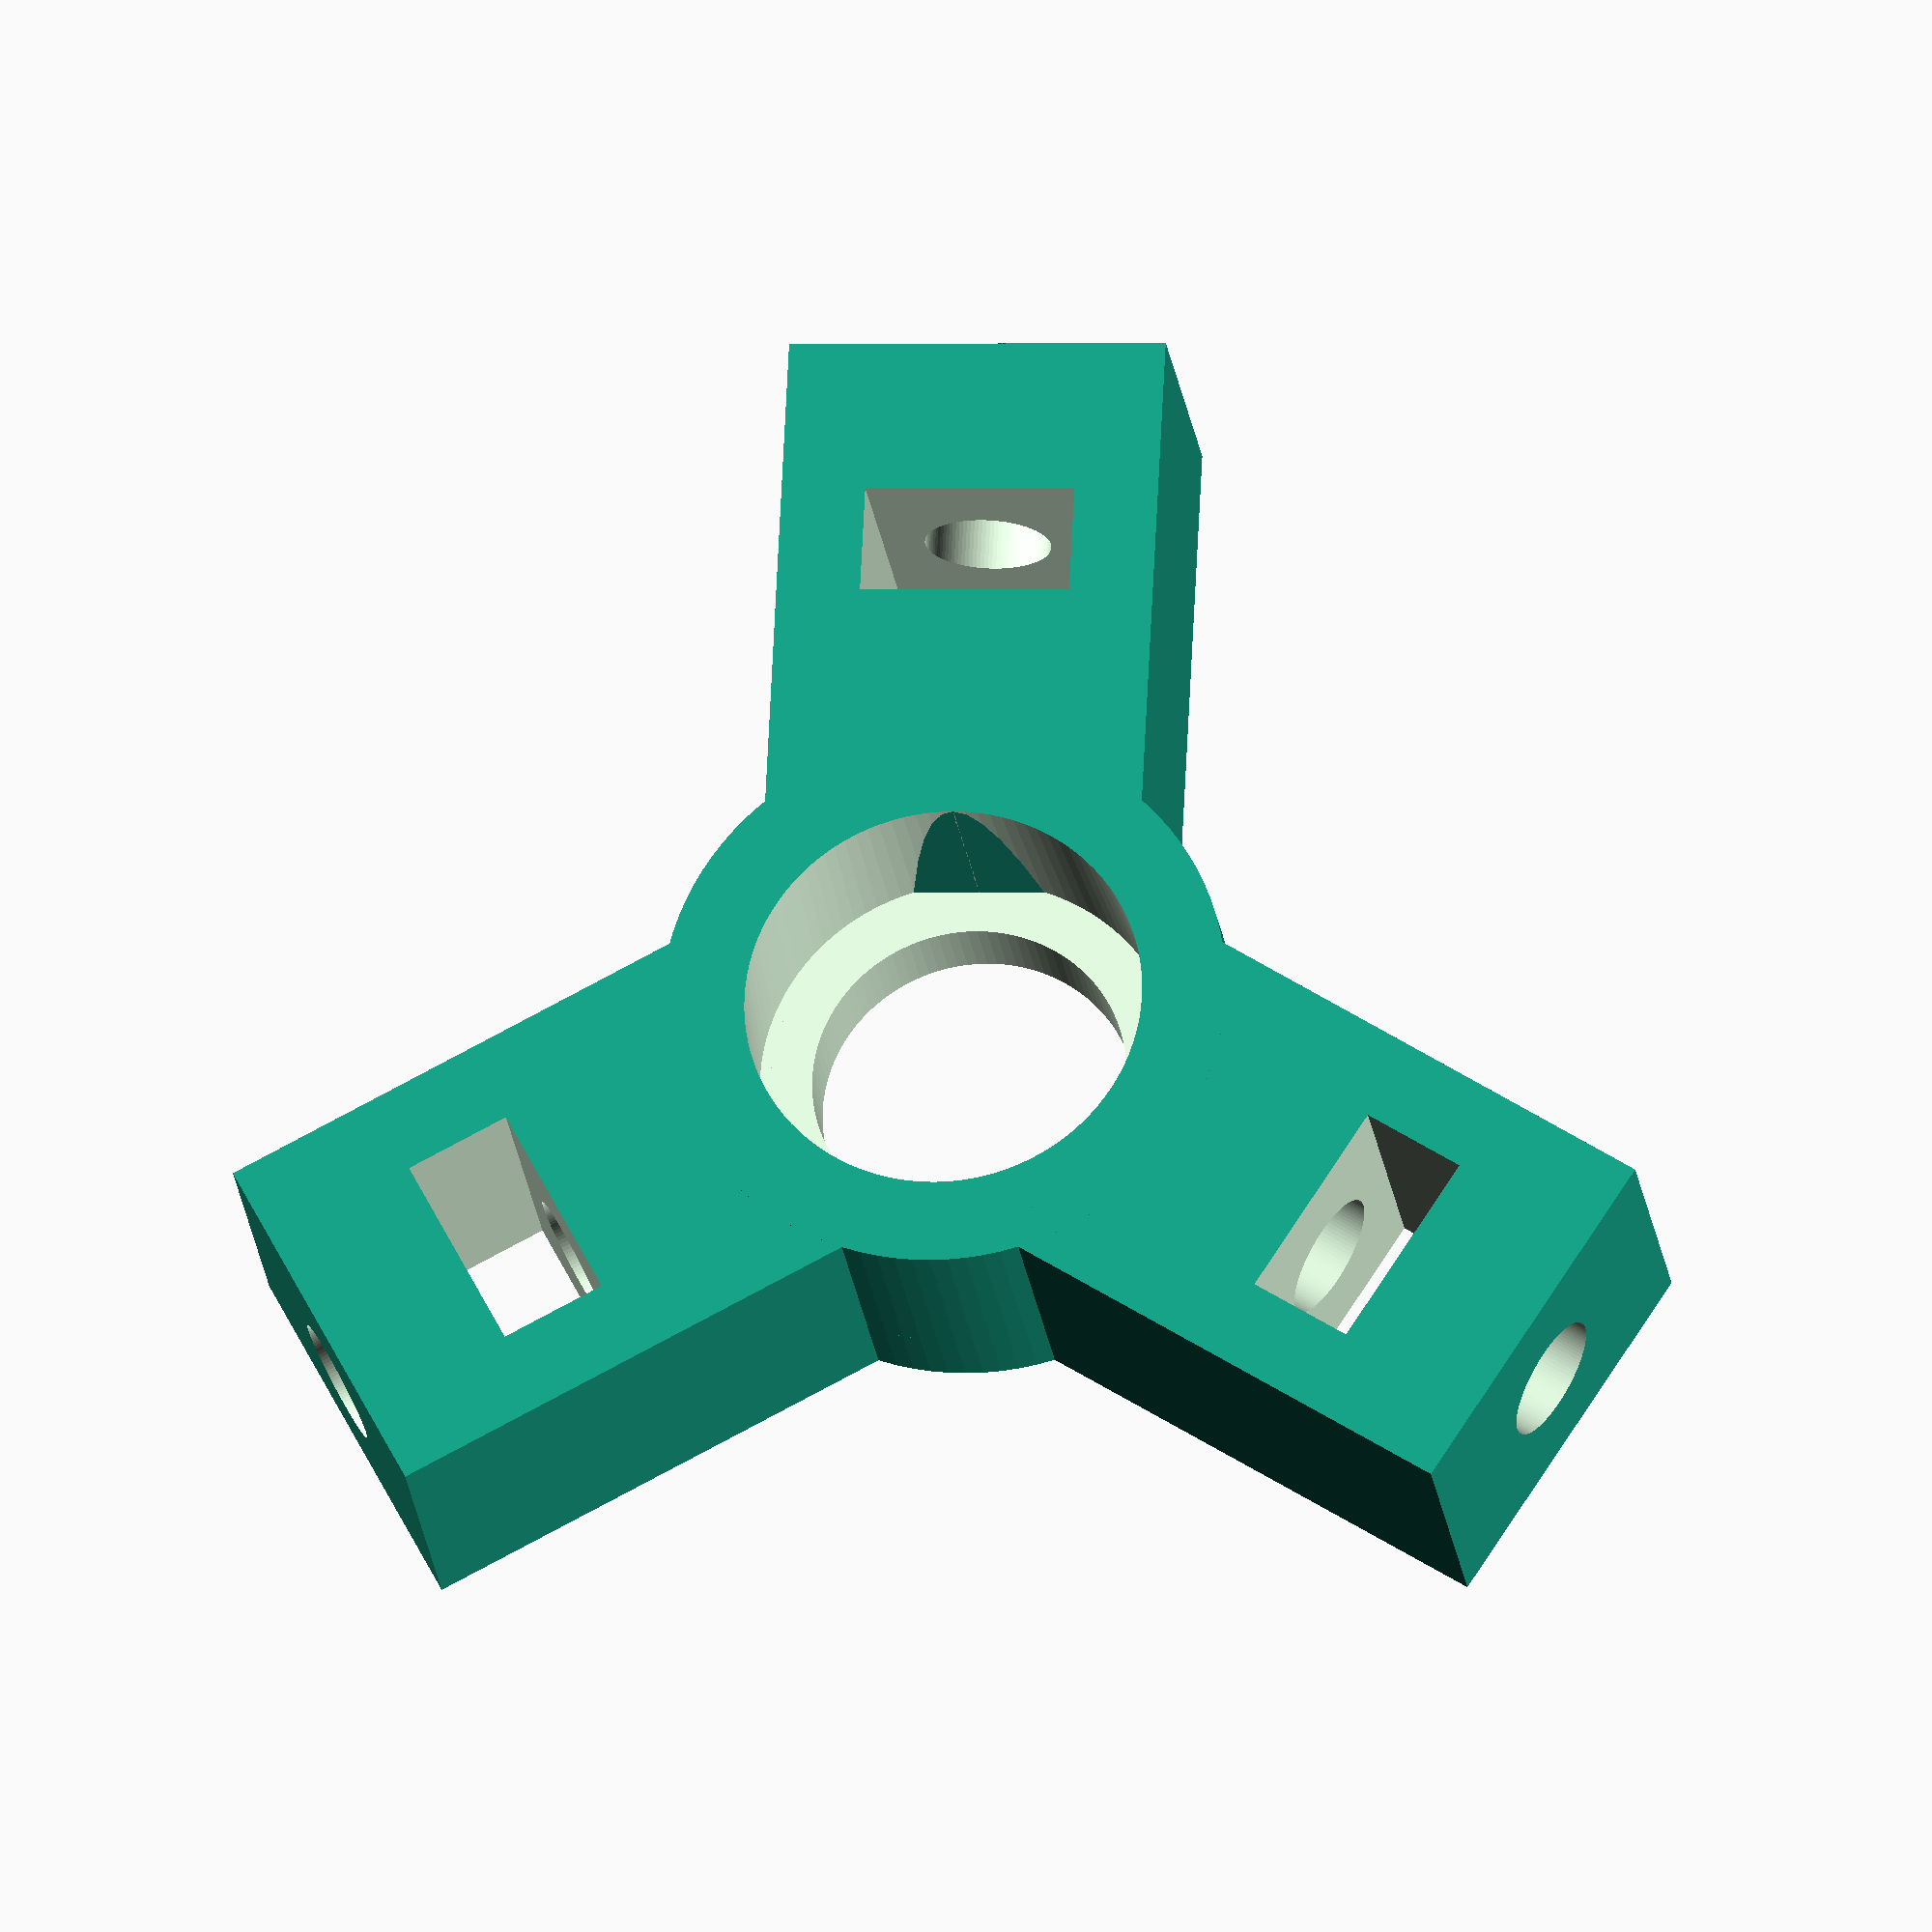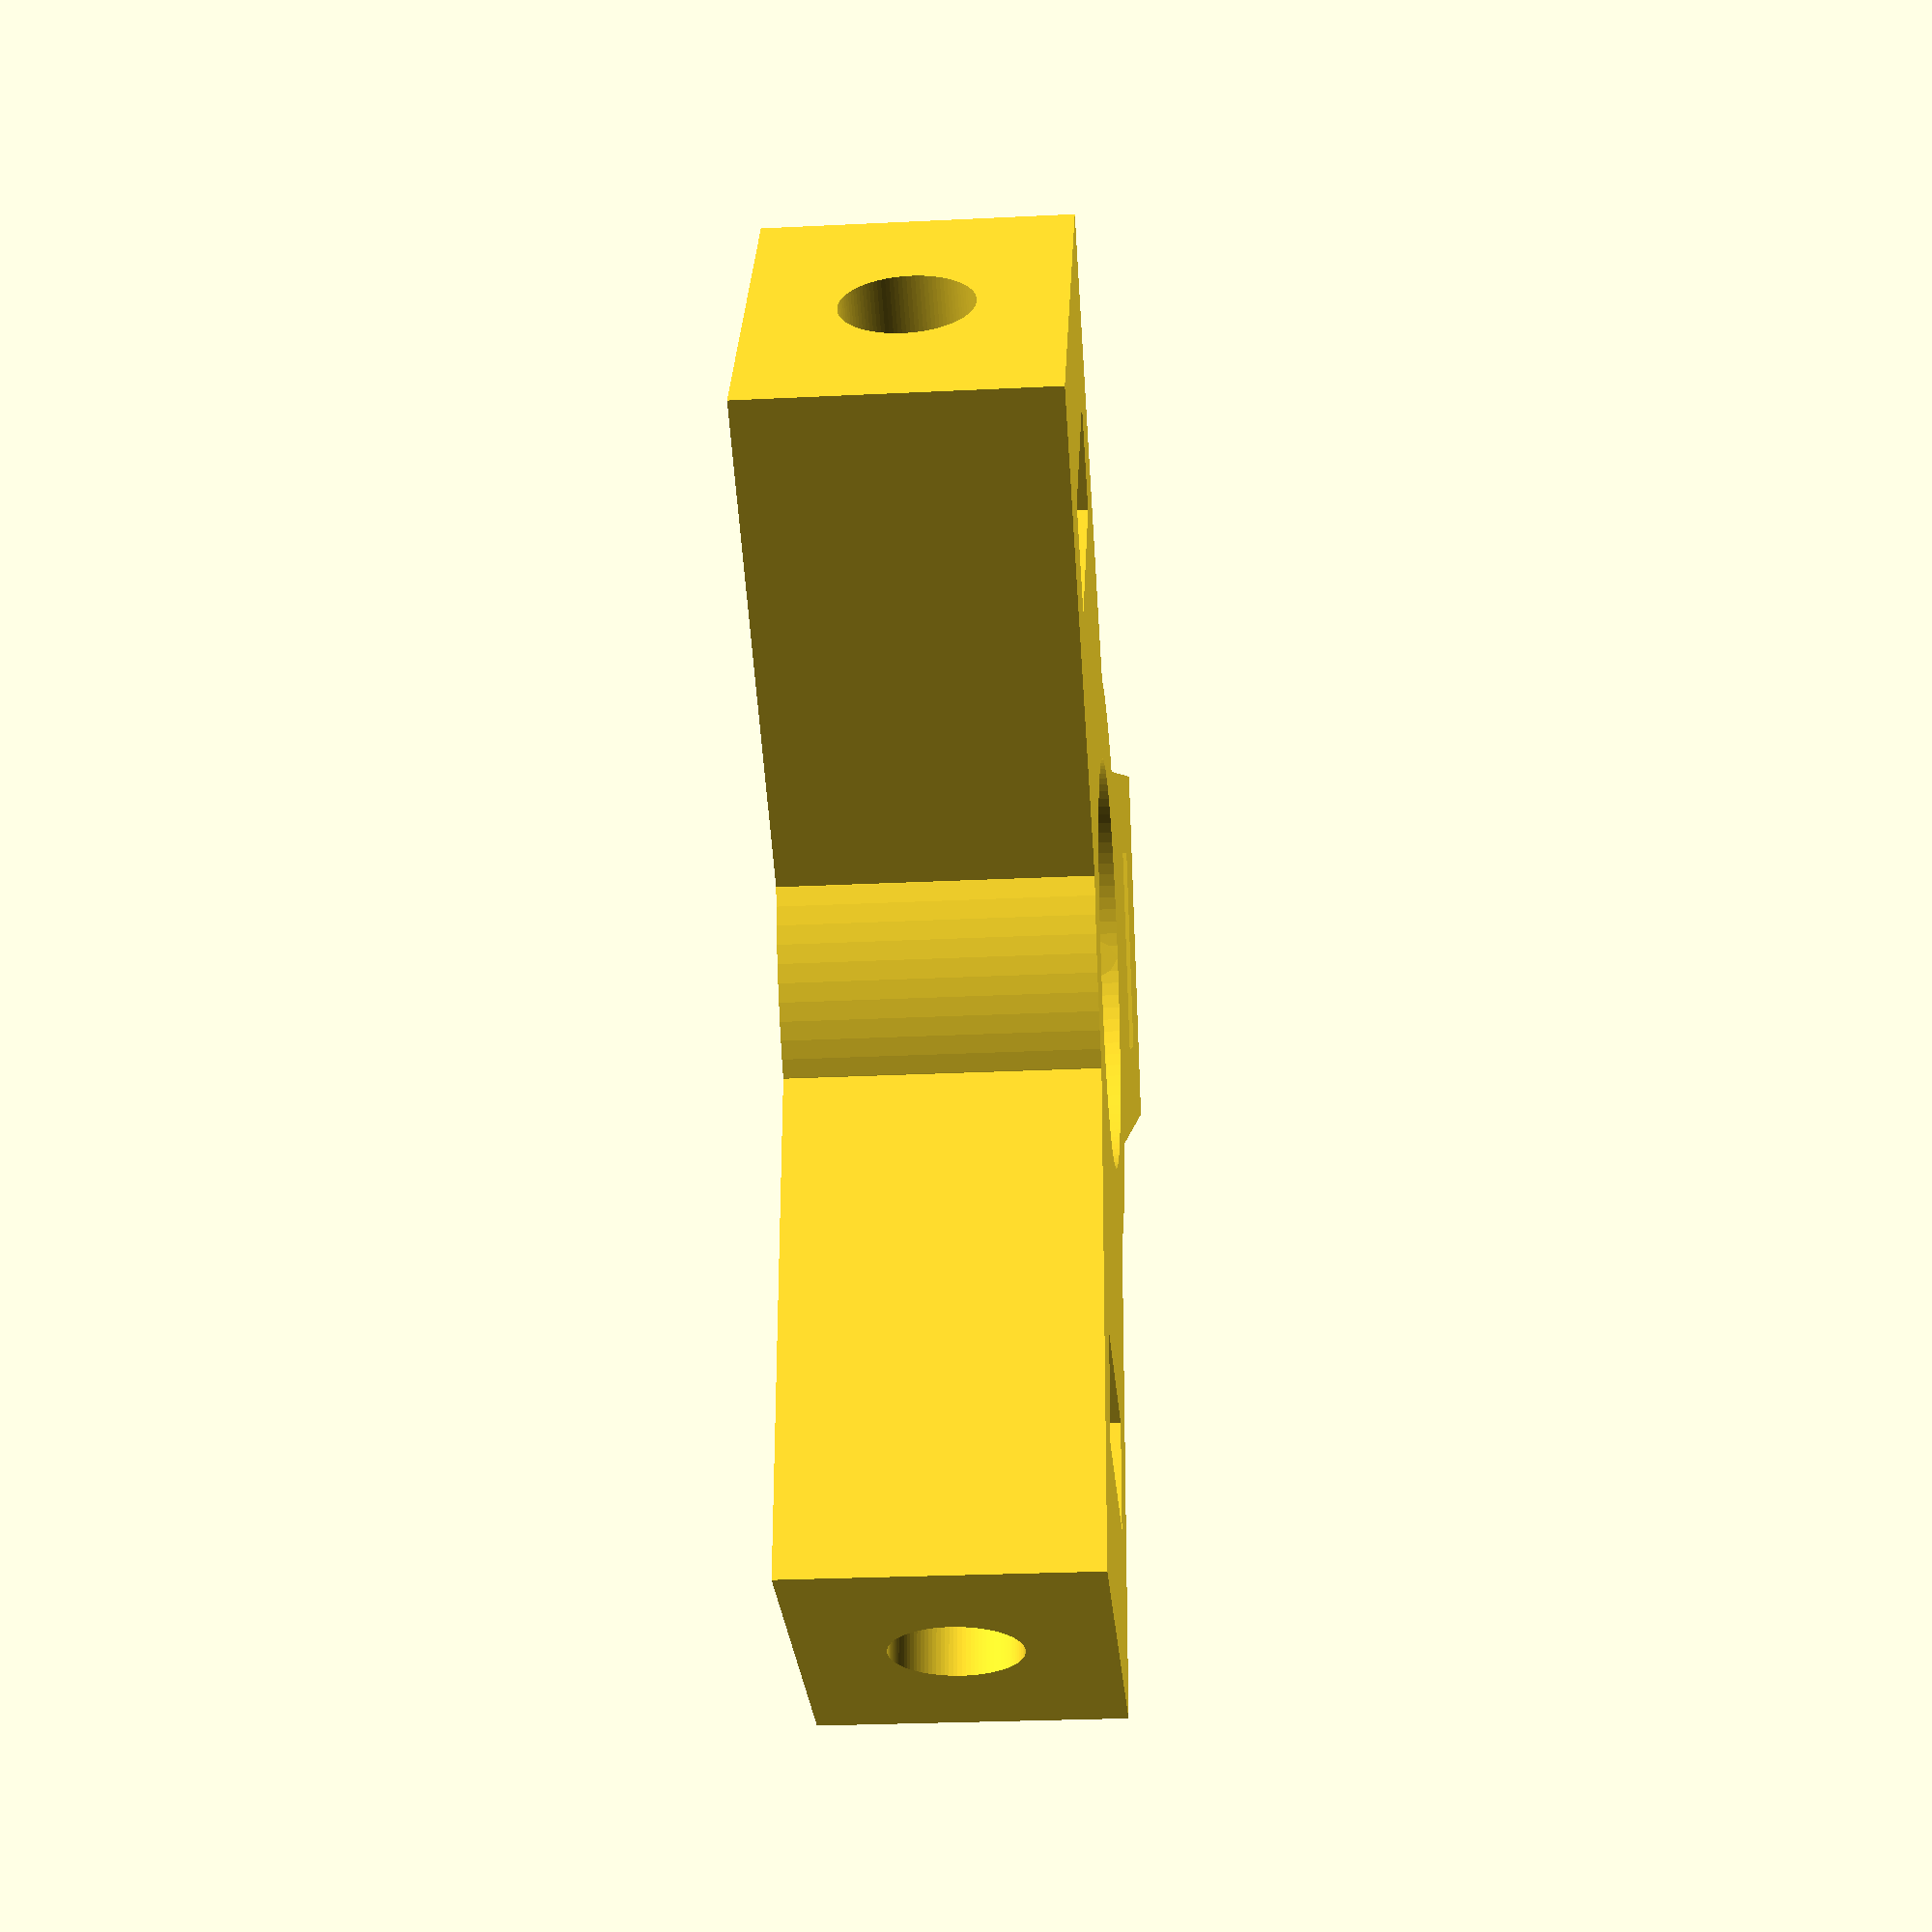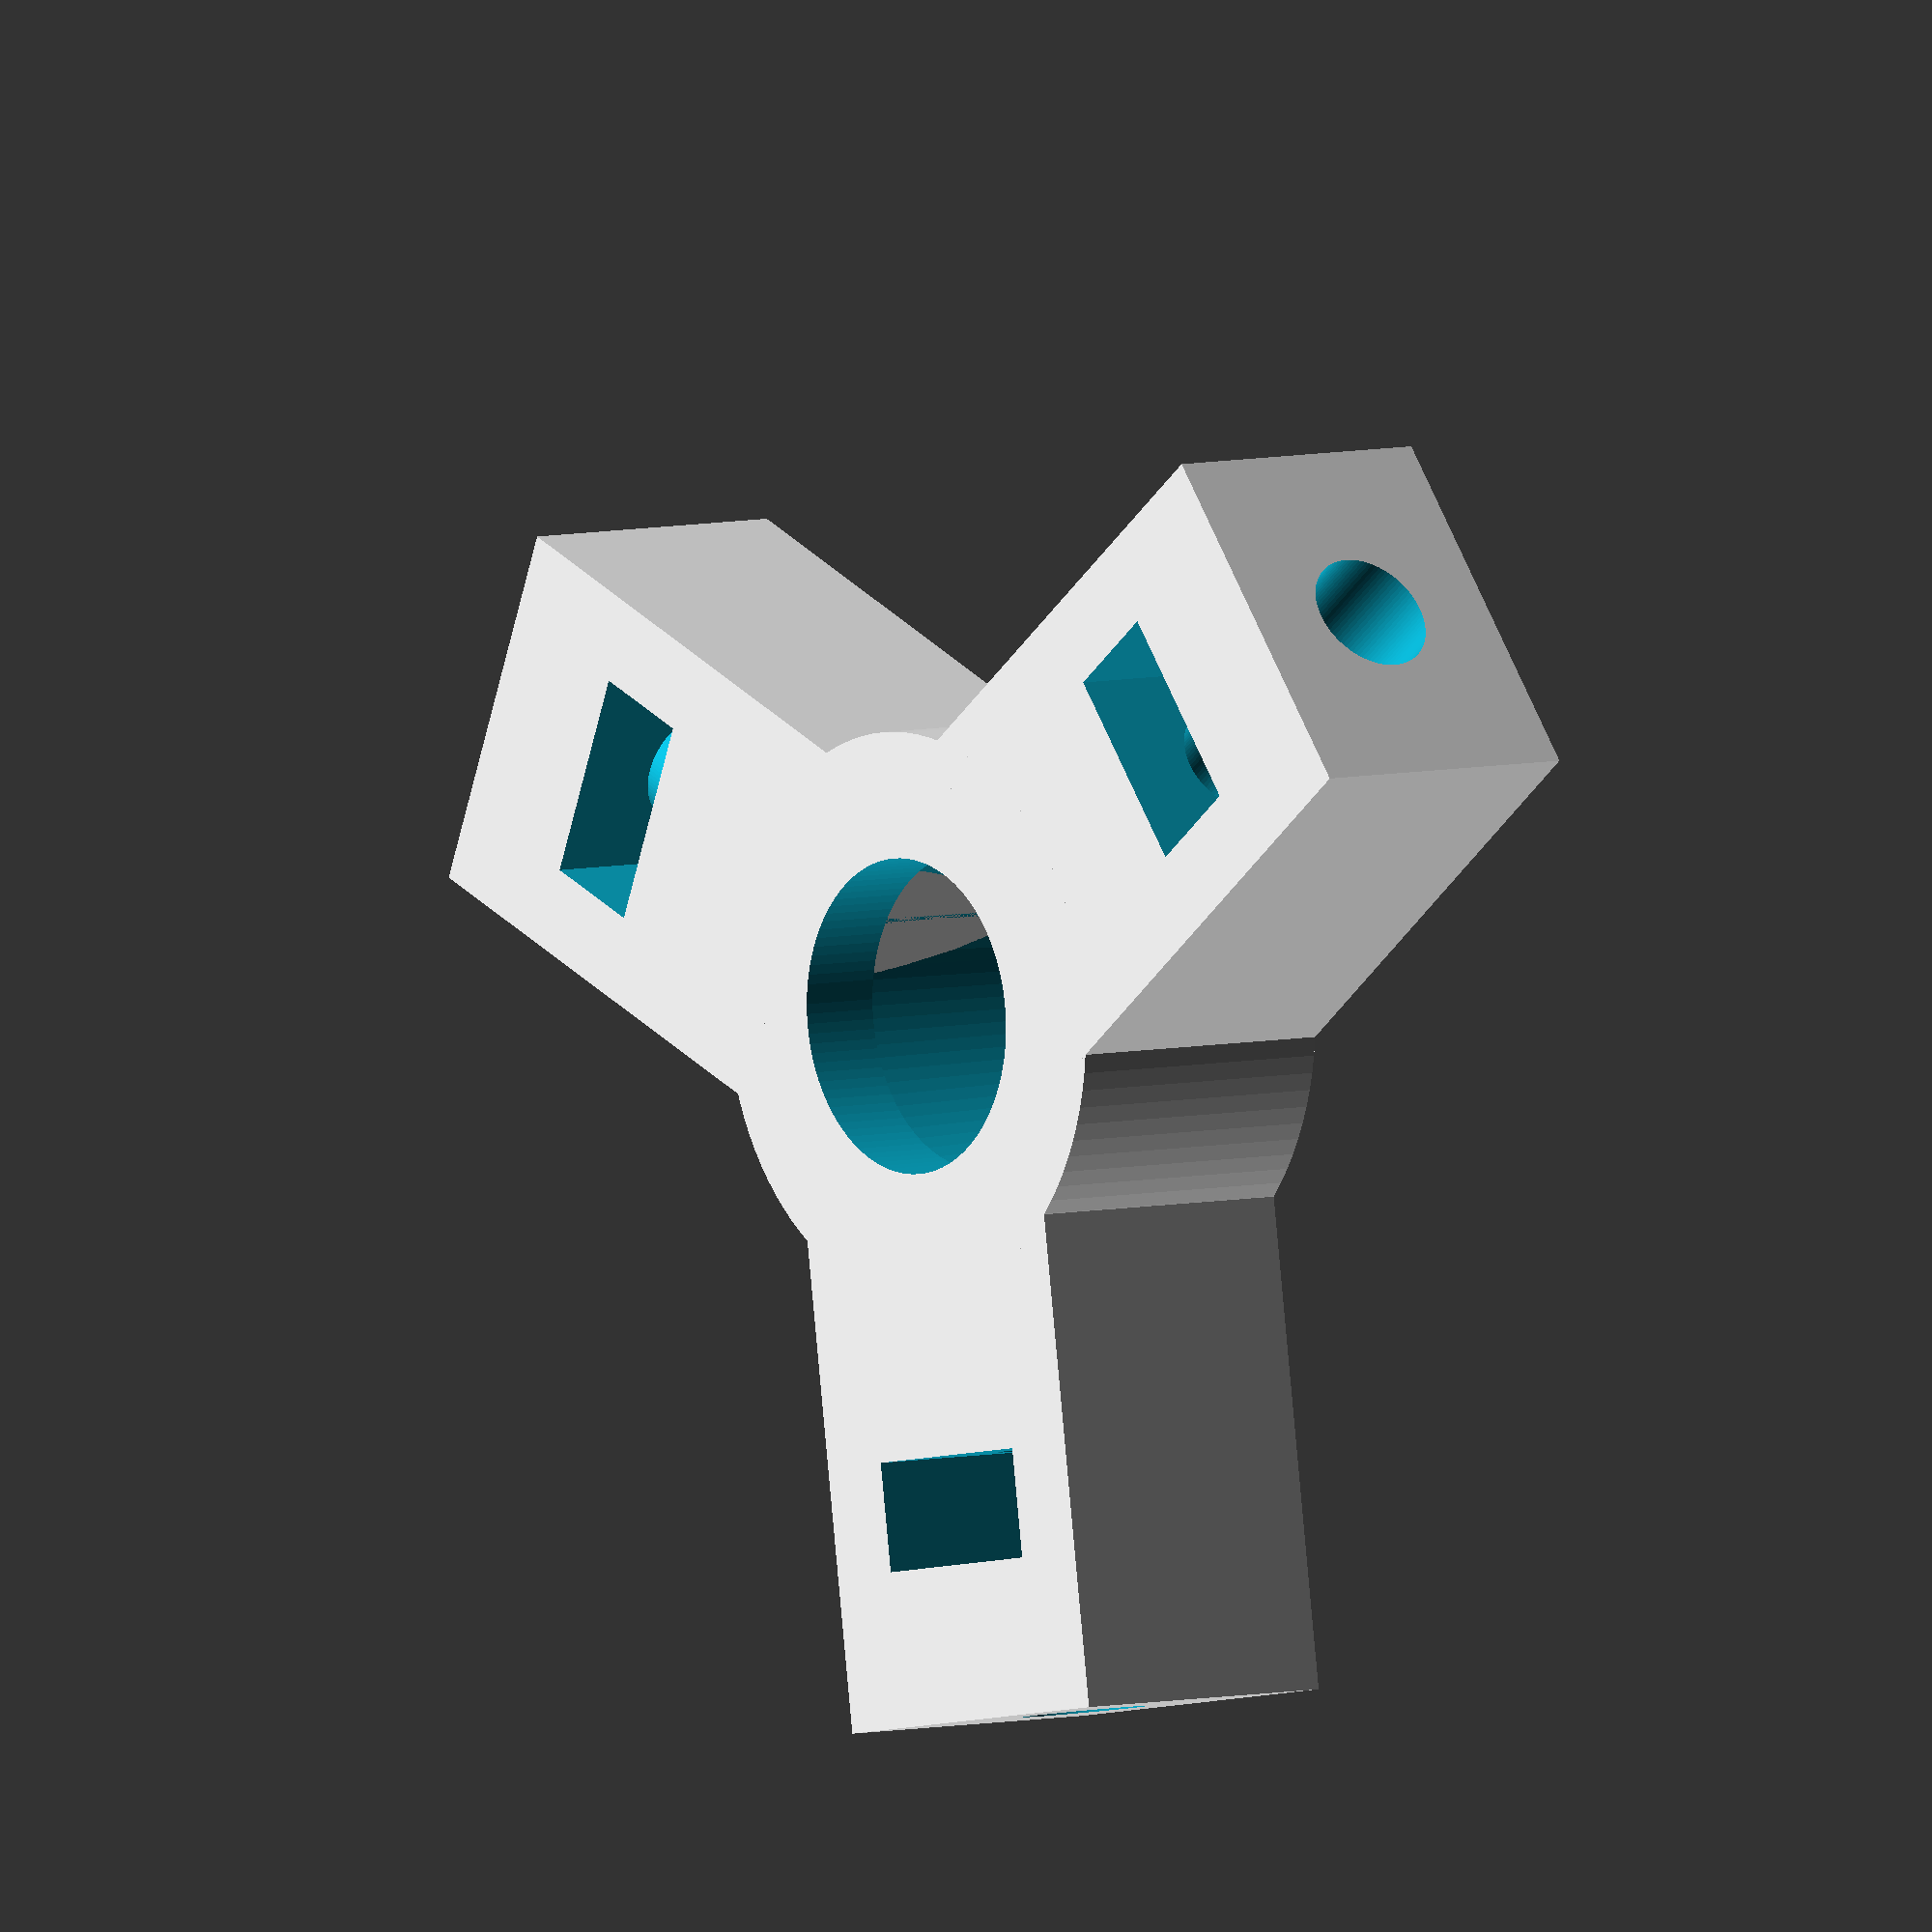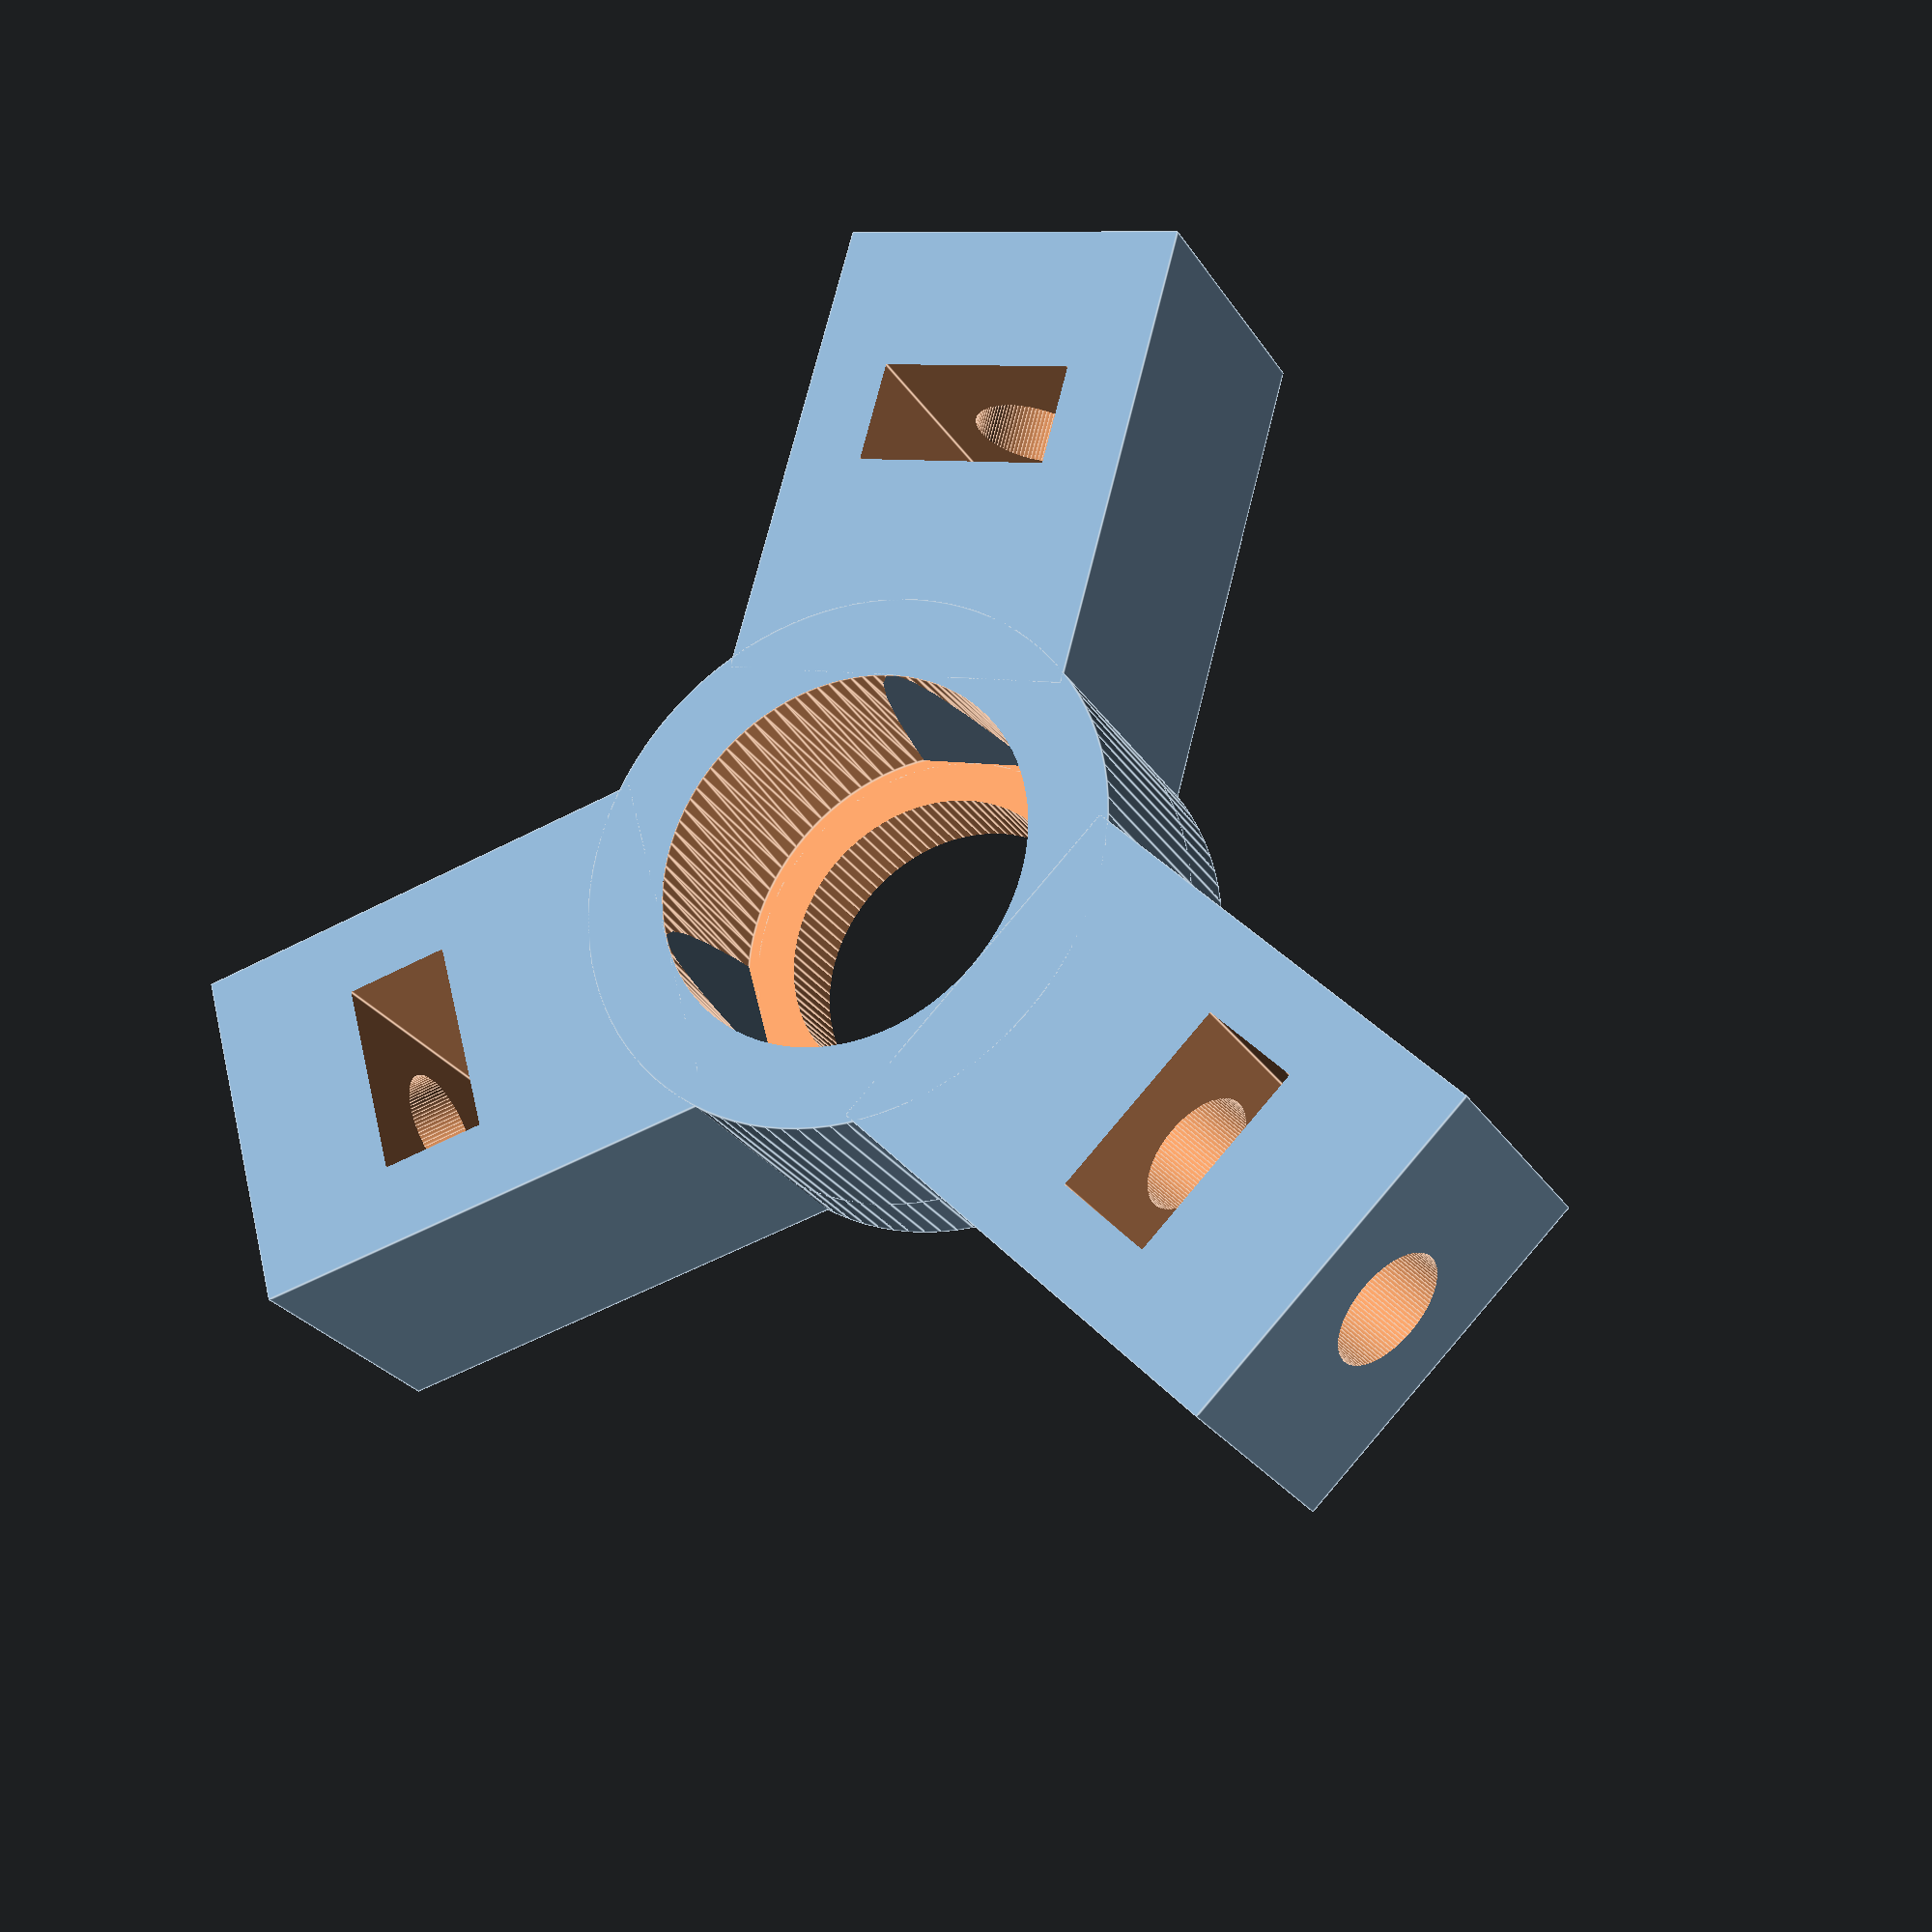
<openscad>
inf=500;
$fn=100;

module spool_core(rods=3, rod_d=6, t=4, bearing_D=19) {
    nut_f=10;
    nut_h=5.2;
    arm_l=20;
    w=nut_f+2*t;
    h=rod_d+2*t;
    union(){
        //arms
        for(i=[0:rods]) {
            rotate([0,0,360/rods*i]){
                difference(){
                    translate([bearing_D/2,-w/2,0]){
                        cube([t+arm_l, w, h]);
                    }
                    translate([bearing_D/2+t+arm_l/2-nut_h/2,-nut_f/2,-1]){
                        cube([nut_h,nut_f,h+2]);
                    }
                    translate([bearing_D/2+t,0,h/2]) rotate([0,90,0]){
                        cylinder(d=rod_d, h=inf);
                    }
                }
            }
        }
        //bearing holder
        difference(){
            union(){
                cylinder(d=bearing_D+2*t, h=h);
                cylinder(d=bearing_D+2*t, h=t);
            }
            //bearing hole
            translate([0,0,-1])
                cylinder(d=bearing_D-t, h=h+2);
            translate([0,0,t]){
                cylinder(d=bearing_D, h=h);
                cylinder(d1=bearing_D+1, d2=bearing_D, h=h-t);
            }
        }
    }
}

spool_core();

</openscad>
<views>
elev=202.7 azim=92.8 roll=172.9 proj=o view=solid
elev=26.1 azim=332.3 roll=274.5 proj=p view=solid
elev=174.5 azim=158.3 roll=309.0 proj=o view=wireframe
elev=205.0 azim=225.3 roll=155.4 proj=p view=edges
</views>
